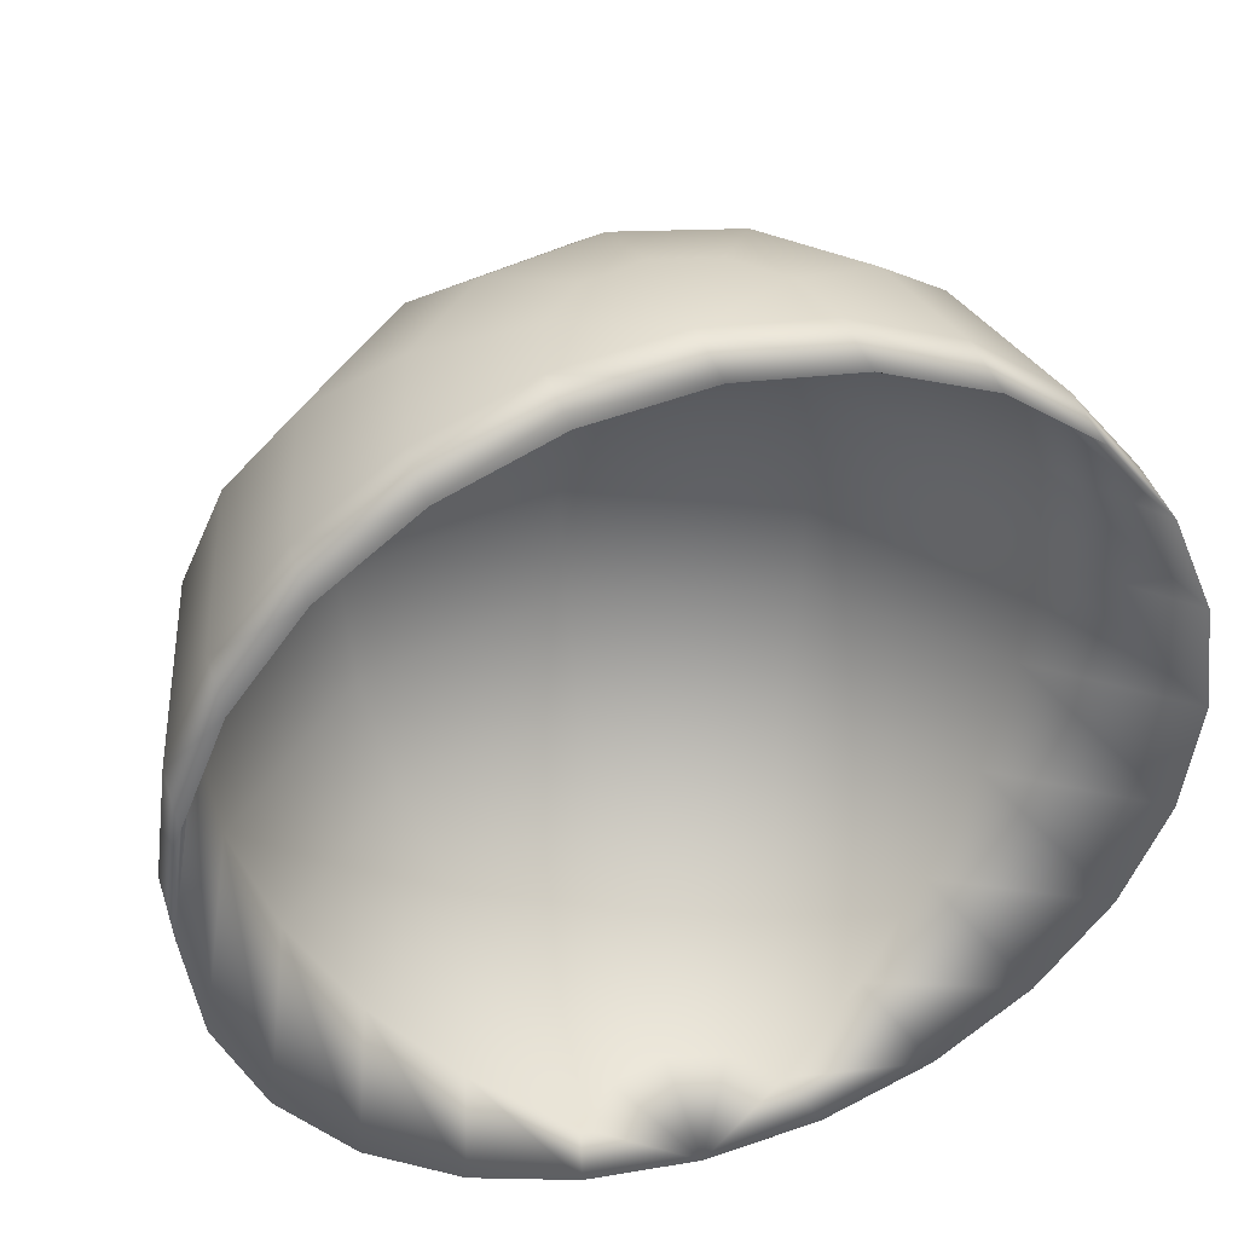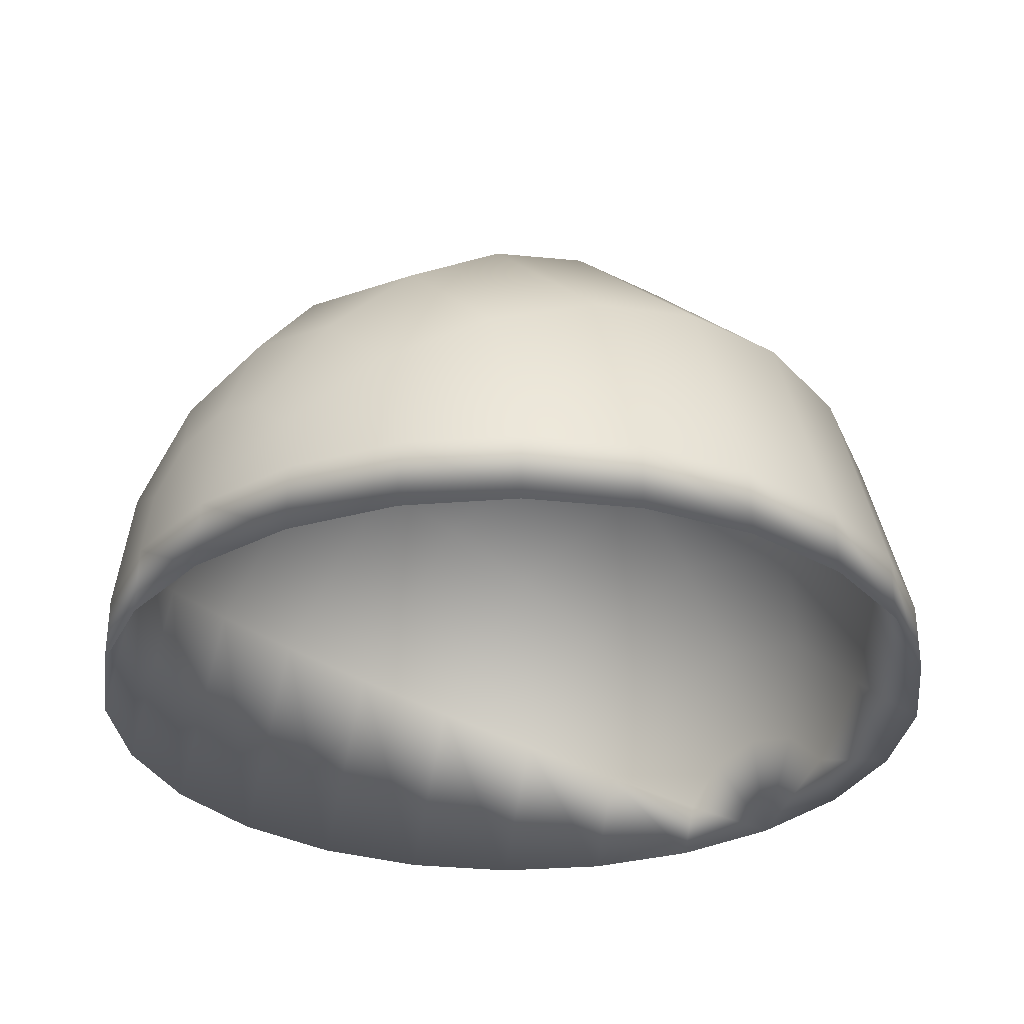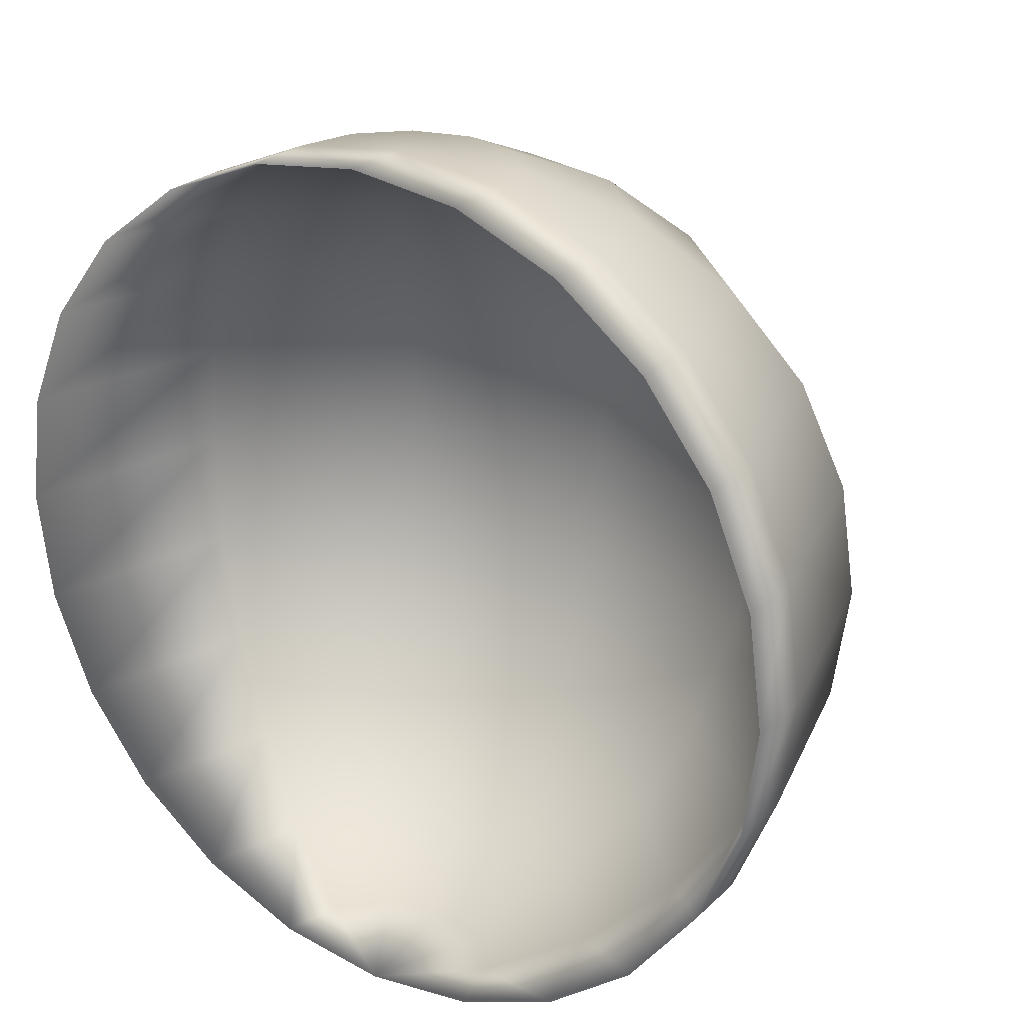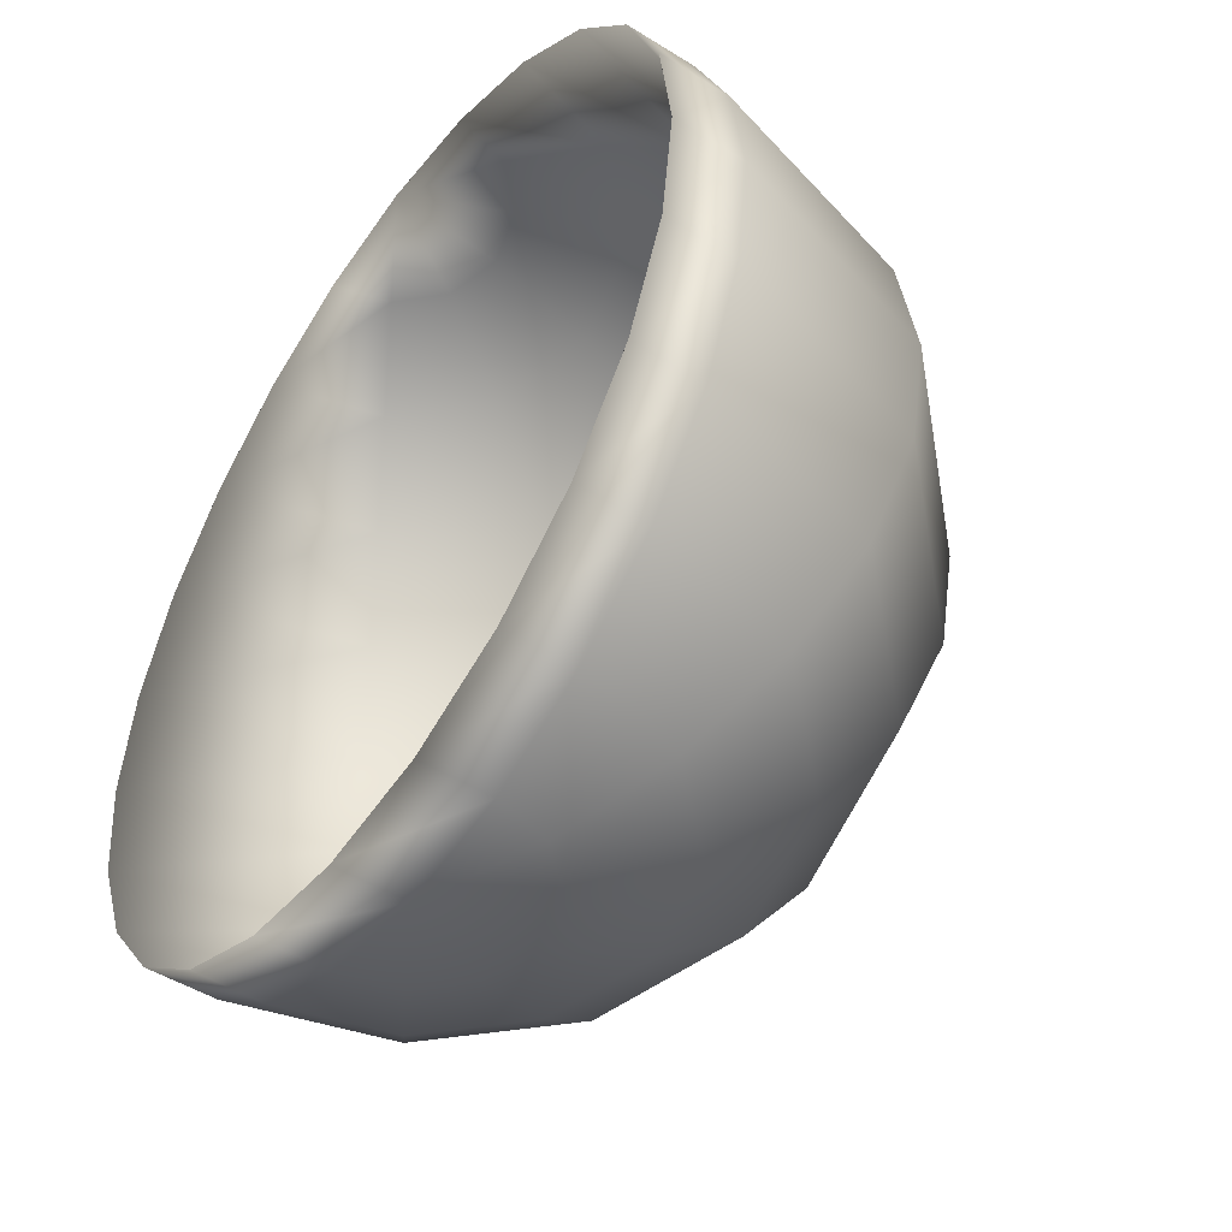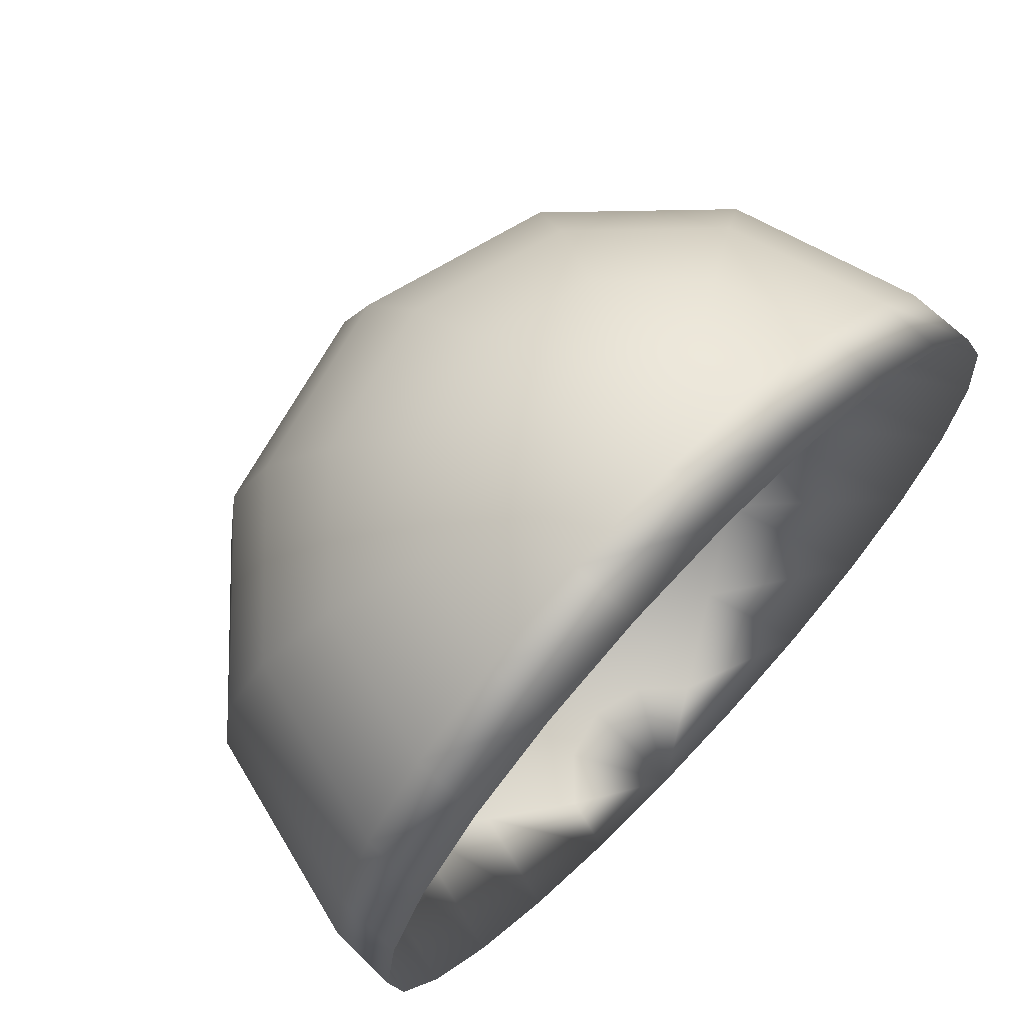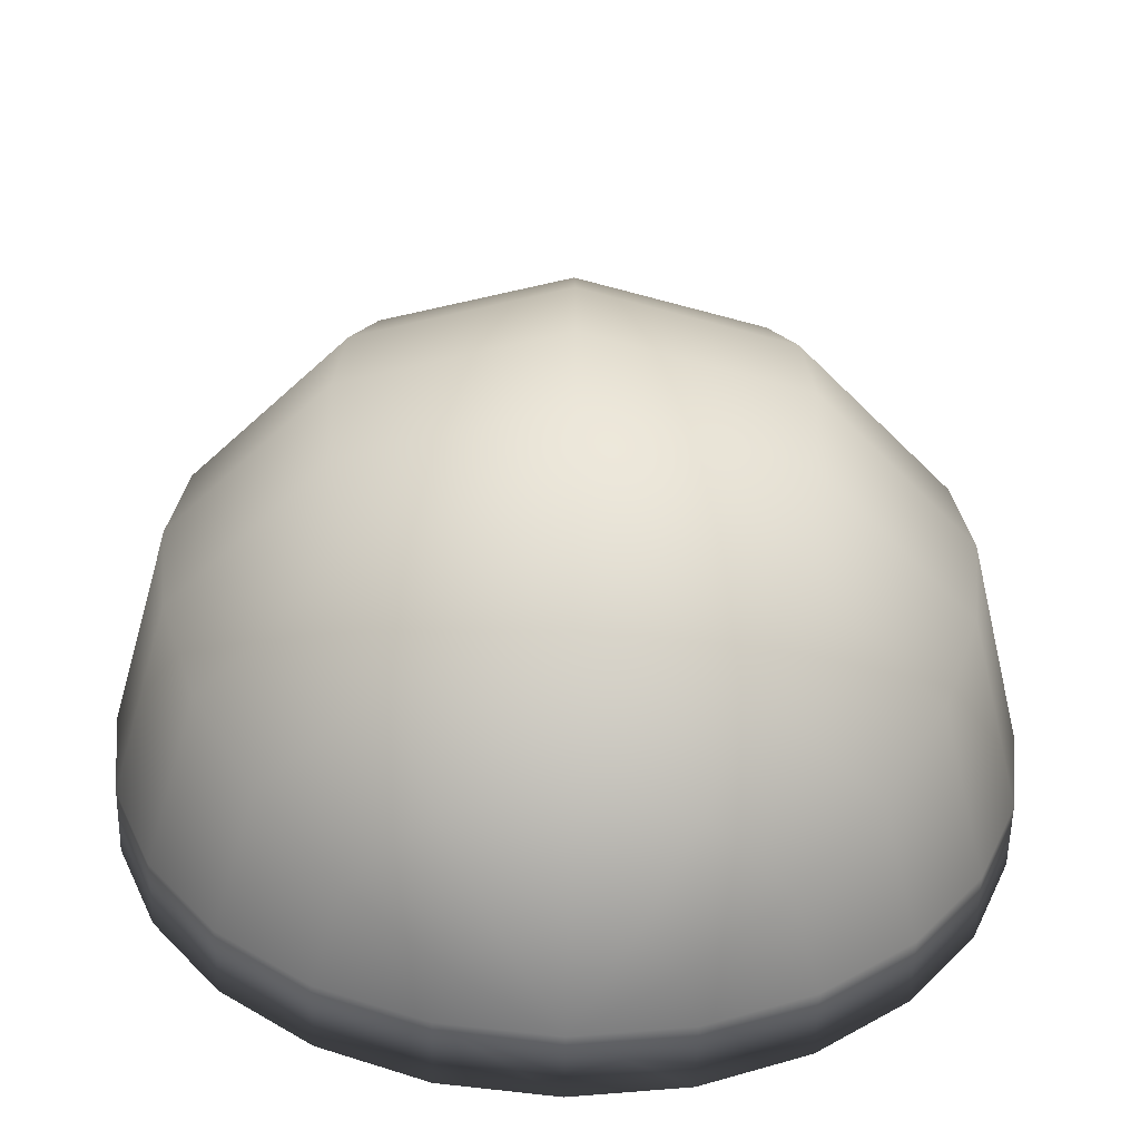
<metadata>
{"format":"obj","ext":"obj","renderer":"f3d","projection":"perspective","resolution":1024,"background":"white","views":[{"elev":41.6,"azim":162.7,"up":"+Y"},{"elev":-31.5,"azim":43.9,"up":"+Z"},{"elev":25.3,"azim":-145.6,"up":"+Y"},{"elev":-48.6,"azim":-124.9,"up":"+Y"},{"elev":69.4,"azim":133.9,"up":"+Y"},{"elev":-56.9,"azim":-1.2,"up":"+Y"}]}
</metadata>
<code>
o Sphere
v -0.5143 6.205 0
v -0.9935 6.007 0
v -1.405 5.691 0
v -1.721 5.28 0
v -1.919 4.8 0
v -1.987 4.286 0
v -1.919 3.772 0
v -1.721 3.293 0
v -1.405 2.881 0
v -0.5143 2.367 0
v -1e-06 6.273 0
v 0.5143 6.205 0
v 0.9935 6.007 0
v 1.405 5.691 0
v 1.721 5.28 0
v 1.919 4.8 0
v 1.987 4.286 0
v 1.919 3.772 0
v 1.721 3.293 0
v 1.405 2.881 0
v 0.9935 2.565 0
v 0.5143 2.367 0
v 0.4454 6.205 0.2571
v 0.8604 6.007 0.4968
v 1.217 5.691 0.7025
v 1.49 5.28 0.8604
v 1.662 4.8 0.9597
v 1.721 4.286 0.9935
v 1.662 3.772 0.9597
v 1.49 3.293 0.8604
v 1.217 2.881 0.7025
v 0.8604 2.565 0.4968
v 0.4454 2.367 0.2571
v 0.2571 6.205 0.4454
v 0.4968 6.007 0.8604
v 0.7025 5.691 1.217
v 0.8604 5.28 1.49
v 0.9597 4.8 1.662
v 0.9935 4.286 1.721
v 0.9597 3.772 1.662
v 0.8604 3.293 1.49
v 0.7025 2.881 1.217
v 0.4968 2.565 0.8604
v 0.2571 2.367 0.4454
v -0 2.299 0
v -1e-06 6.205 0.5143
v -0 6.007 0.9935
v -1e-06 5.691 1.405
v -1e-06 5.28 1.721
v -1e-06 4.8 1.919
v -1e-06 4.286 1.987
v -1e-06 3.772 1.919
v -1e-06 3.293 1.721
v -0 2.881 1.405
v -0 2.565 0.9935
v -0 2.367 0.5143
v -0.2571 6.205 0.4454
v -0.4968 6.007 0.8604
v -0.7025 5.691 1.217
v -0.8604 5.28 1.49
v -0.9597 4.8 1.662
v -0.9935 4.286 1.721
v -0.9597 3.772 1.662
v -0.8604 3.293 1.49
v -0.7025 2.881 1.217
v -0.4968 2.565 0.8604
v -0.2571 2.367 0.4454
v -0.4454 6.205 0.2571
v -0.8604 6.007 0.4968
v -1.217 5.691 0.7025
v -1.49 5.28 0.8604
v -1.662 4.8 0.9597
v -1.721 4.286 0.9935
v -1.662 3.772 0.9597
v -1.49 3.293 0.8604
v -1.217 2.881 0.7025
v -0.8604 2.565 0.4968
v -0.4454 2.367 0.2571
v -0.9935 2.565 0
v -0.5143 6.205 -0.3157
v -0.9935 6.007 -0.3157
v -1.405 5.691 -0.3157
v -1.721 5.28 -0.3157
v -1.919 4.8 -0.3157
v -1.987 4.286 -0.3157
v -1.919 3.772 -0.3157
v -1.721 3.293 -0.3157
v -1.405 2.881 -0.3157
v -0.5143 2.367 -0.3157
v -1e-06 6.273 -0.3157
v 0.5143 6.205 -0.3157
v 0.9935 6.007 -0.3157
v 1.405 5.691 -0.3157
v 1.721 5.28 -0.3157
v 1.919 4.8 -0.3157
v 1.987 4.286 -0.3157
v 1.919 3.772 -0.3157
v 1.721 3.293 -0.3157
v 1.405 2.881 -0.3157
v 0.9935 2.565 -0.3157
v 0.5143 2.367 -0.3157
v 0.4454 6.205 -0.05858
v 0.8604 6.007 0.181
v 1.217 5.691 0.3868
v 1.49 5.28 0.5447
v 1.662 4.8 0.6439
v 1.721 4.286 0.6778
v 1.662 3.772 0.6439
v 1.49 3.293 0.5447
v 1.217 2.881 0.3868
v 0.8604 2.565 0.181
v 0.4454 2.367 -0.05858
v 0.2571 6.205 0.1297
v 0.4968 6.007 0.5447
v 0.7025 5.691 0.9011
v 0.8604 5.28 1.175
v 0.9597 4.8 1.346
v 0.9935 4.286 1.405
v 0.9597 3.772 1.346
v 0.8604 3.293 1.175
v 0.7025 2.881 0.9011
v 0.4968 2.565 0.5447
v 0.2571 2.367 0.1297
v -0 2.299 -0.3157
v -1e-06 6.205 0.1986
v -0 6.007 0.6778
v -1e-06 5.691 1.089
v -1e-06 5.28 1.405
v -1e-06 4.8 1.604
v -1e-06 4.286 1.671
v -1e-06 3.772 1.604
v -1e-06 3.293 1.405
v -0 2.881 1.089
v -0 2.565 0.6778
v -1e-06 2.367 0.1986
v -0.2571 6.205 0.1297
v -0.4968 6.007 0.5447
v -0.7025 5.691 0.9011
v -0.8604 5.28 1.175
v -0.9597 4.8 1.346
v -0.9935 4.286 1.405
v -0.9597 3.772 1.346
v -0.8604 3.293 1.175
v -0.7025 2.881 0.9011
v -0.4968 2.565 0.5447
v -0.2571 2.367 0.1297
v -0.4454 6.205 -0.05858
v -0.8604 6.007 0.181
v -1.217 5.691 0.3868
v -1.49 5.28 0.5447
v -1.662 4.8 0.6439
v -1.721 4.286 0.6778
v -1.662 3.772 0.6439
v -1.49 3.293 0.5447
v -1.217 2.881 0.3868
v -0.8604 2.565 0.181
v -0.4454 2.367 -0.05858
v -0.9935 2.565 -0.3157
f 107 108 97 96
f 102 103 92 91
f 108 109 98 97
f 103 104 93 92
f 109 110 99 98
f 104 105 94 93
f 110 111 100 99
f 105 106 95 94
f 111 112 101 100
f 106 107 96 95
f 114 115 104 103
f 120 121 110 109
f 115 116 105 104
f 121 122 111 110
f 116 117 106 105
f 122 123 112 111
f 117 118 107 106
f 118 119 108 107
f 113 114 103 102
f 119 120 109 108
f 133 134 122 121
f 128 129 117 116
f 134 135 123 122
f 129 130 118 117
f 130 131 119 118
f 125 126 114 113
f 131 132 120 119
f 126 127 115 114
f 132 133 121 120
f 127 128 116 115
f 145 146 135 134
f 140 141 130 129
f 141 142 131 130
f 136 137 126 125
f 142 143 132 131
f 137 138 127 126
f 143 144 133 132
f 138 139 128 127
f 144 145 134 133
f 139 140 129 128
f 147 148 137 136
f 153 154 143 142
f 148 149 138 137
f 154 155 144 143
f 149 150 139 138
f 155 156 145 144
f 150 151 140 139
f 156 157 146 145
f 151 152 141 140
f 152 153 142 141
f 112 124 101
f 90 102 91
f 90 113 102
f 123 124 112
f 90 125 113
f 135 124 123
f 90 136 125
f 146 124 135
f 90 147 136
f 157 124 146
f 87 88 155 154
f 82 83 150 149
f 88 158 156 155
f 83 84 151 150
f 158 89 157 156
f 84 85 152 151
f 90 80 147
f 89 124 157
f 85 86 153 152
f 80 81 148 147
f 86 87 154 153
f 81 82 149 148
f 95 96 17 16
f 92 93 14 13
f 7 8 87 86
f 4 5 84 83
f 1 2 81 80
f 10 45 124 89
f 11 1 80 90
f 100 101 22 21
f 97 98 19 18
f 94 95 16 15
f 91 92 13 12
f 6 7 86 85
f 3 4 83 82
f 101 124 45 22
f 79 10 89 158
f 99 100 21 20
f 96 97 18 17
f 93 94 15 14
f 8 9 88 87
f 5 6 85 84
f 2 3 82 81
f 90 91 12 11
f 9 79 158 88
f 98 99 20 19
f 28 17 18 29
f 23 12 13 24
f 29 18 19 30
f 24 13 14 25
f 30 19 20 31
f 25 14 15 26
f 31 20 21 32
f 26 15 16 27
f 32 21 22 33
f 27 16 17 28
f 35 24 25 36
f 41 30 31 42
f 36 25 26 37
f 42 31 32 43
f 37 26 27 38
f 43 32 33 44
f 38 27 28 39
f 39 28 29 40
f 34 23 24 35
f 40 29 30 41
f 54 42 43 55
f 49 37 38 50
f 55 43 44 56
f 50 38 39 51
f 51 39 40 52
f 46 34 35 47
f 52 40 41 53
f 47 35 36 48
f 53 41 42 54
f 48 36 37 49
f 66 55 56 67
f 61 50 51 62
f 62 51 52 63
f 57 46 47 58
f 63 52 53 64
f 58 47 48 59
f 64 53 54 65
f 59 48 49 60
f 65 54 55 66
f 60 49 50 61
f 68 57 58 69
f 74 63 64 75
f 69 58 59 70
f 75 64 65 76
f 70 59 60 71
f 76 65 66 77
f 71 60 61 72
f 77 66 67 78
f 72 61 62 73
f 73 62 63 74
f 33 22 45
f 11 12 23
f 11 23 34
f 44 33 45
f 11 34 46
f 56 44 45
f 11 46 57
f 67 56 45
f 11 57 68
f 78 67 45
f 8 75 76 9
f 3 70 71 4
f 9 76 77 79
f 4 71 72 5
f 79 77 78 10
f 5 72 73 6
f 68 1 11
f 10 78 45
f 6 73 74 7
f 1 68 69 2
f 7 74 75 8
f 2 69 70 3

</code>
